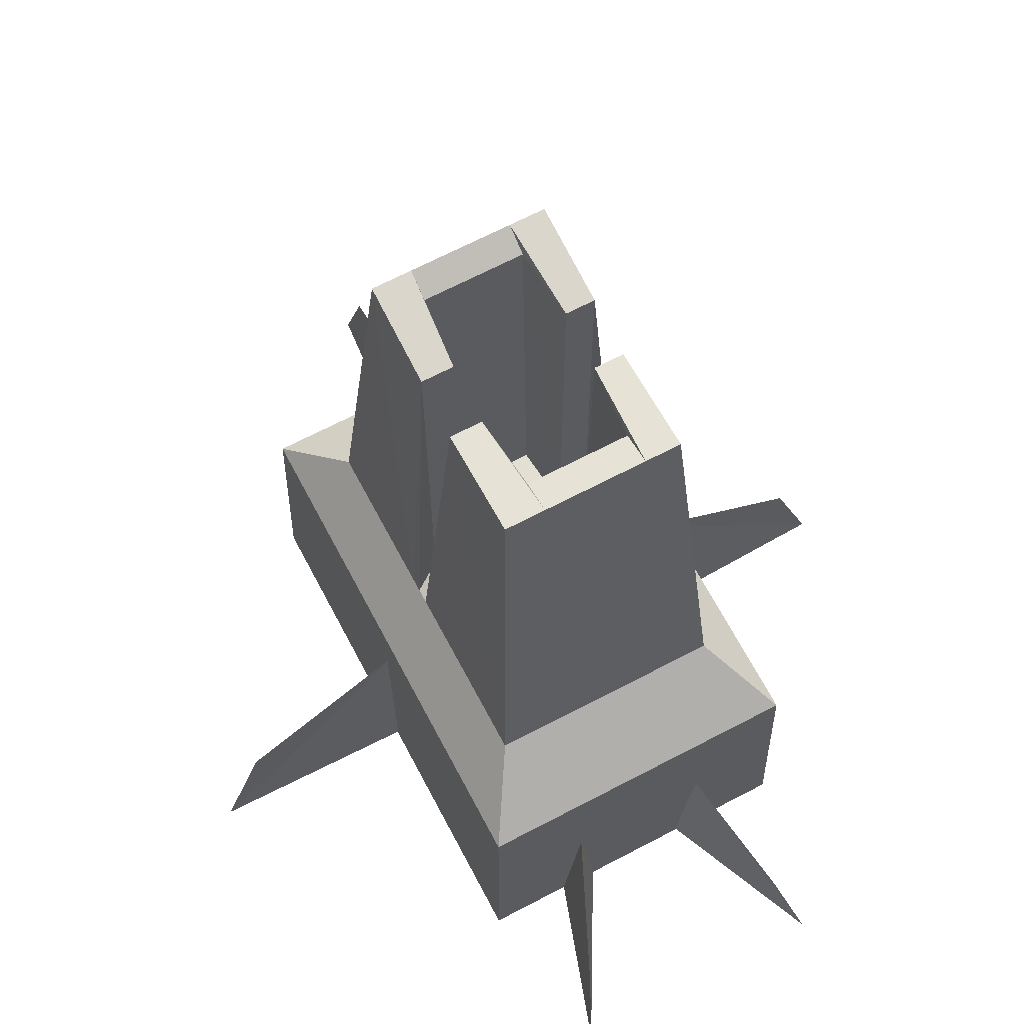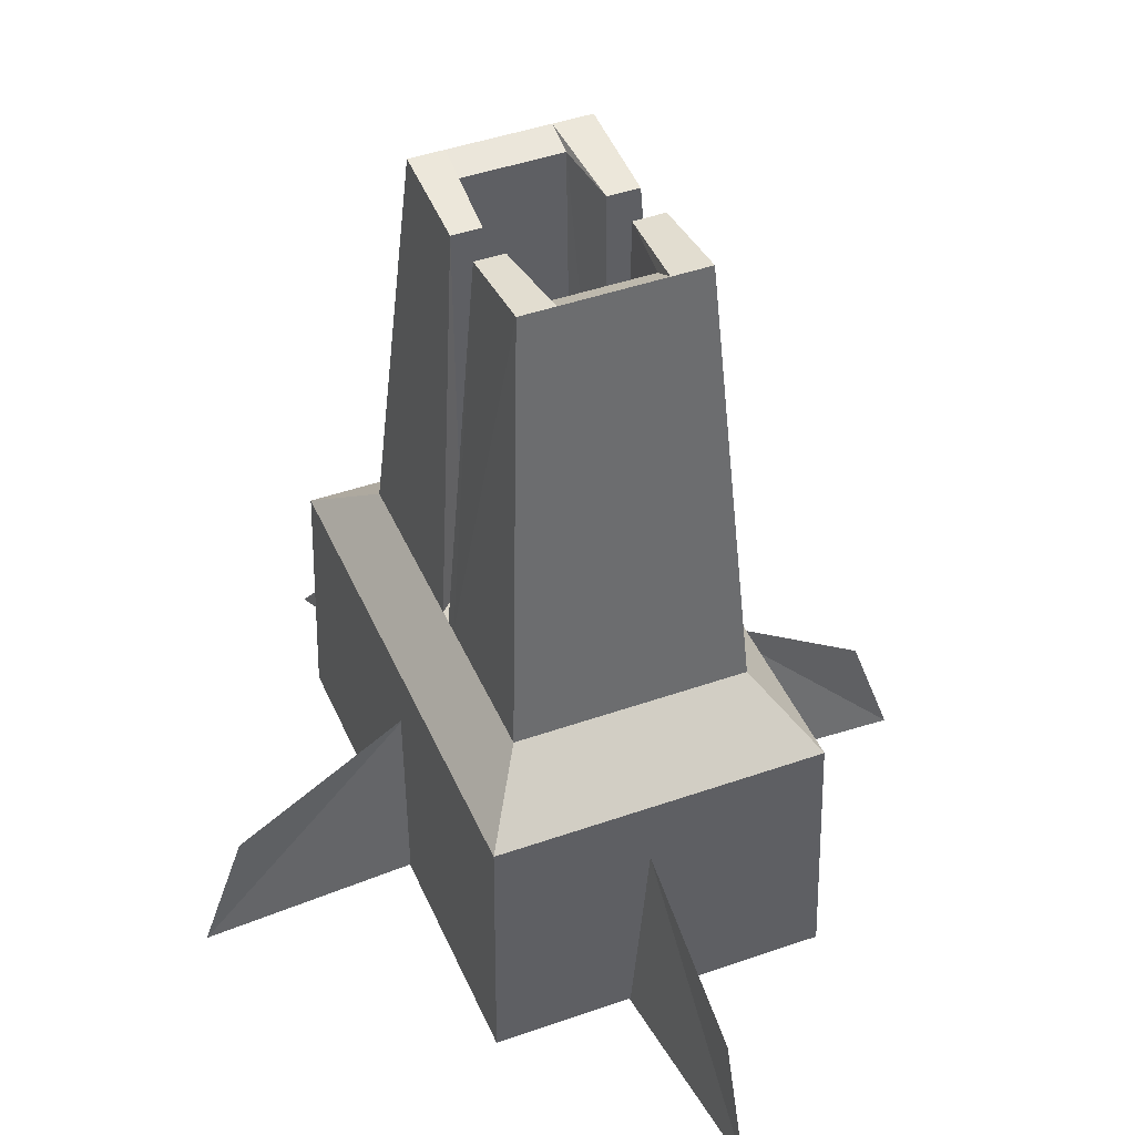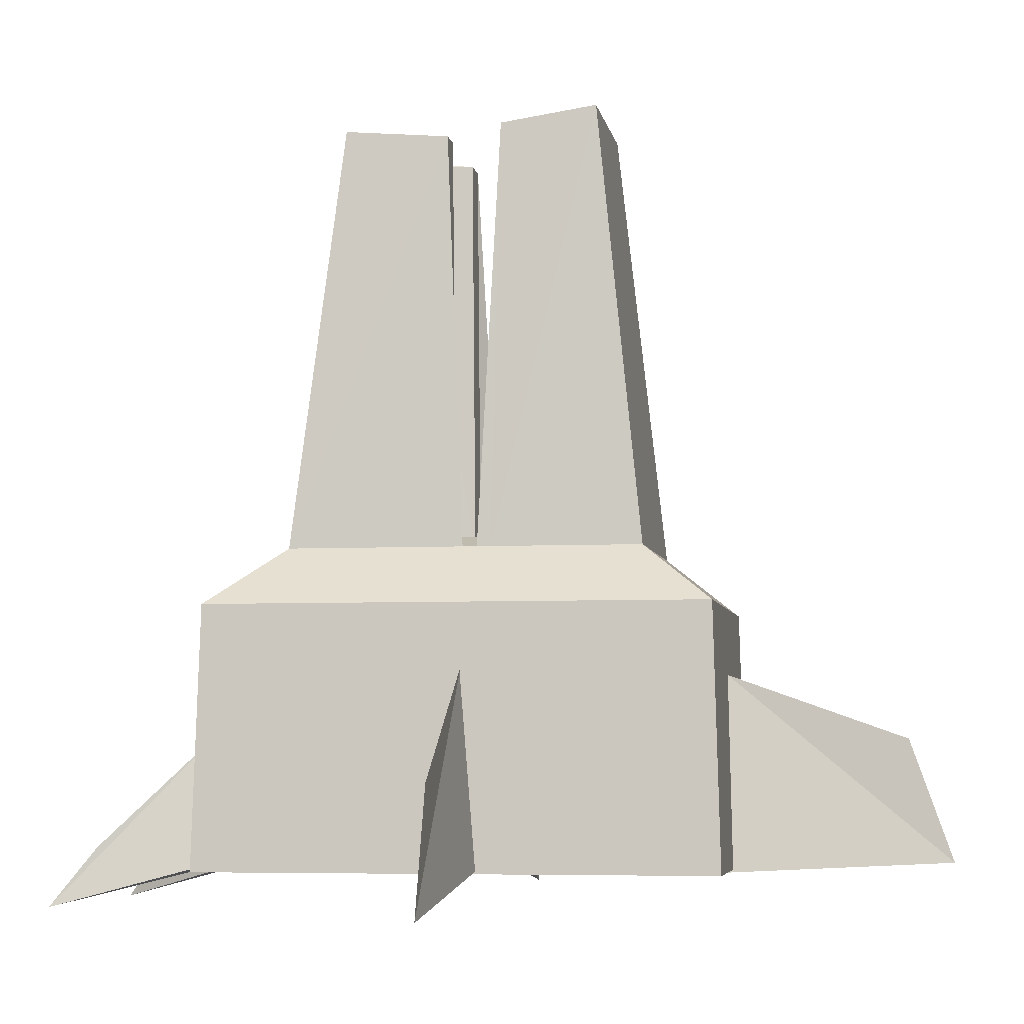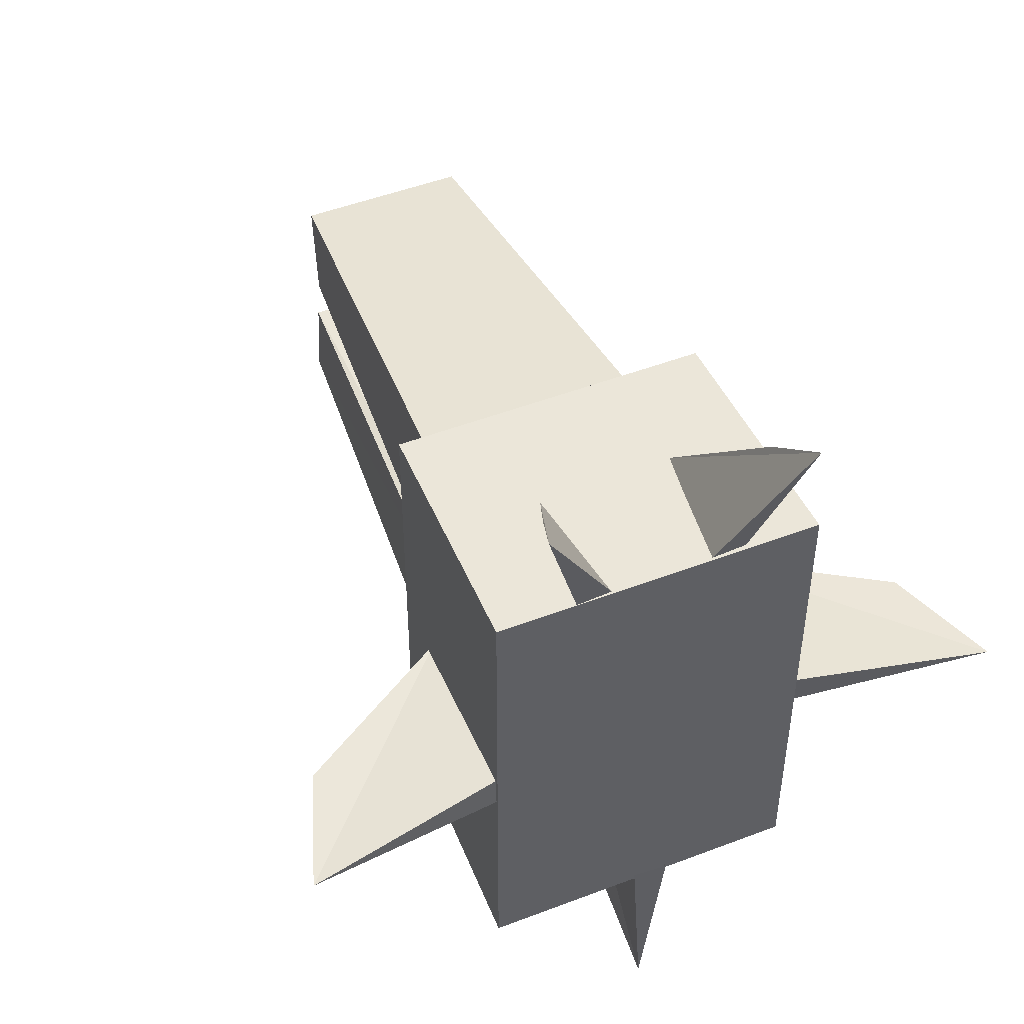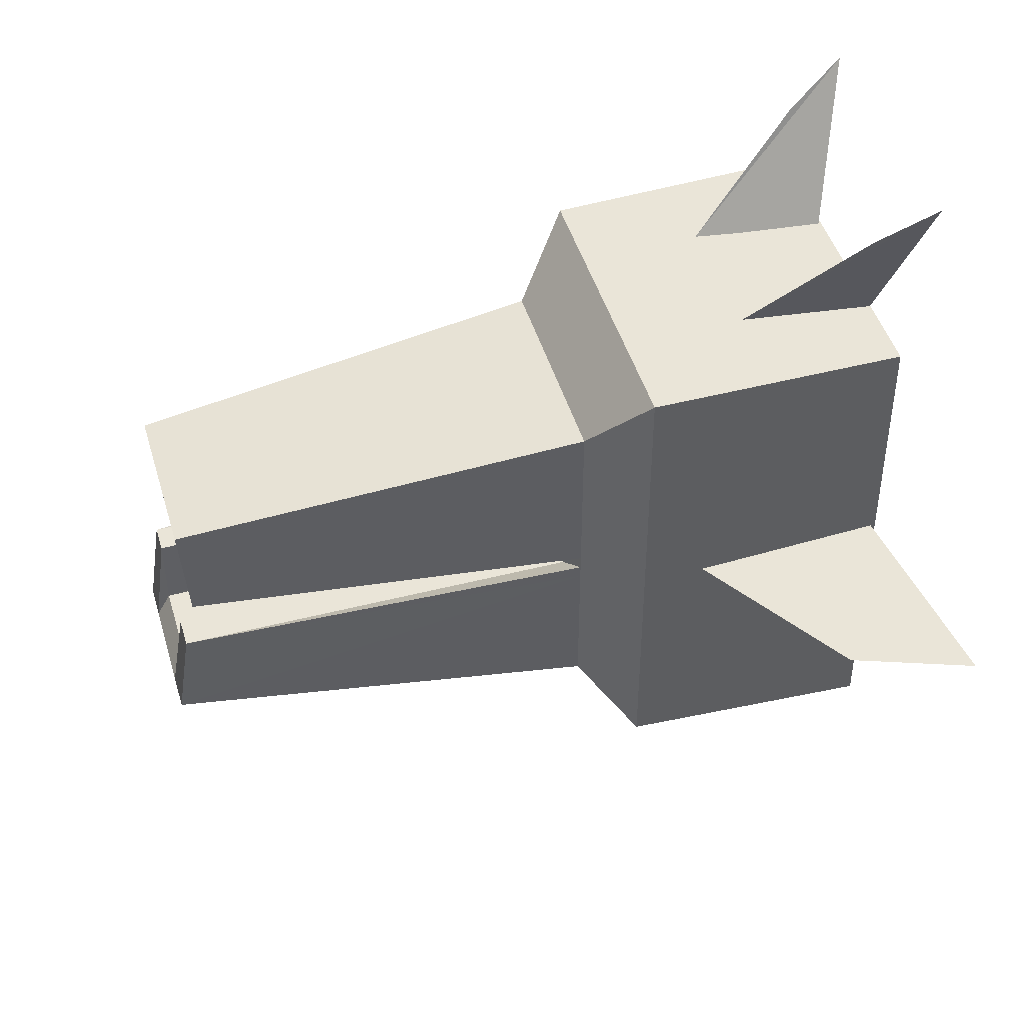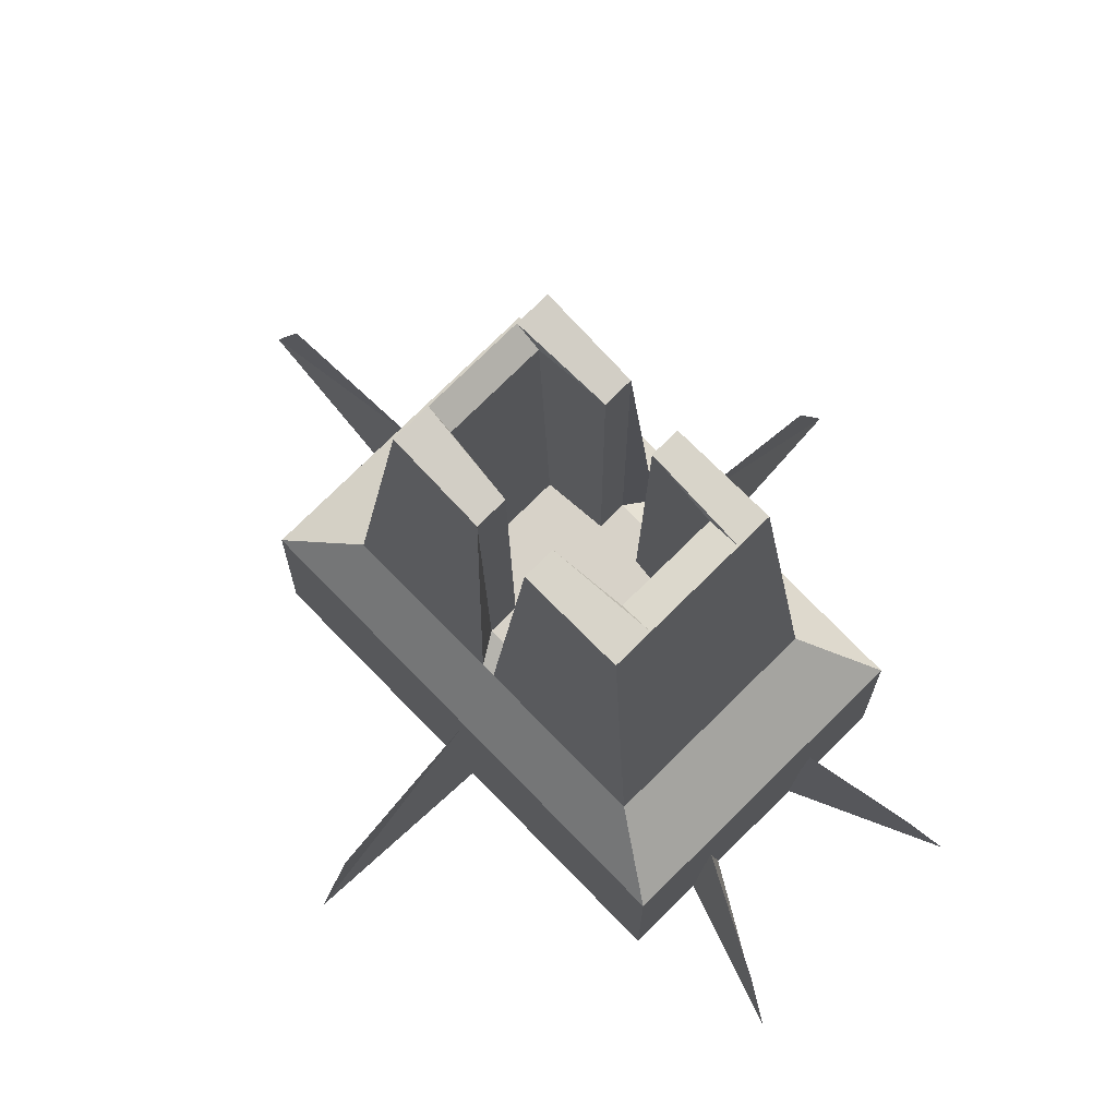
<metadata>
{"format":"obj","ext":"obj","renderer":"f3d","projection":"perspective","resolution":1024,"background":"white","views":[{"elev":66.9,"azim":152.2,"up":"+Z"},{"elev":44.2,"azim":-22.4,"up":"+Z"},{"elev":-5.2,"azim":-80.7,"up":"+Z"},{"elev":49.0,"azim":157.0,"up":"+Y"},{"elev":45.7,"azim":73.9,"up":"+Y"},{"elev":77.3,"azim":135.5,"up":"+Z"}]}
</metadata>
<code>
v 1.902 2.701 4.718
v 3.641 5.606 -11.49
v -3.651 5.606 -11.49
v -1.902 2.701 4.718
v 1.902 -2.864 5.11
v 3.641 -5.633 -11.49
v -3.651 -5.633 -11.49
v -1.902 -2.864 5.11
v 1.902 -0.7596 4.797
v 3.641 -0.8484 -11.49
v -3.651 -0.8484 -11.49
v -1.902 -0.7596 4.797
v 3.641 0.4785 -11.49
v -3.651 0.4785 -11.49
v -1.902 0.4261 4.534
v 1.902 0.4261 4.534
v 2.499 -3.91 -4.566
v 2.499 3.792 -4.566
v -2.499 -3.91 -4.566
v -2.499 3.792 -4.566
v 2.499 -0.6316 -4.566
v -2.499 -0.6316 -4.566
v 2.499 0.2777 -4.566
v -2.499 0.2777 -4.566
v 3.534 -5.471 -5.812
v -3.546 5.44 -5.812
v -3.546 -0.8261 -5.812
v -3.546 0.462 -5.812
v 3.534 5.44 -5.812
v -3.546 -5.471 -5.812
v 3.534 -0.8261 -5.812
v 3.534 0.462 -5.812
v 3.641 -0.4207 -11.49
v -3.651 -0.4207 -11.49
v -1.902 -0.6929 -4.326
v 1.902 -0.6929 -4.326
v 2.499 -0.3385 -4.566
v -2.499 -0.3385 -4.566
v 3.534 -0.4109 -5.812
v -3.546 -0.4109 -5.812
v 2.499 -0.03041 -4.566
v -2.499 -0.03041 -4.566
v 3.534 0.02558 -5.812
v -3.546 0.02558 -5.812
v 3.641 0.02887 -11.49
v -3.651 0.02887 -11.49
v -1.902 0.3486 -4.326
v 1.902 0.3486 -4.326
v -2.427 -5.633 -11.49
v -2.427 5.606 -11.49
v -1.264 -2.864 5.11
v -1.264 2.701 4.718
v -2.875 -0.9915 -11.49
v -1.264 -0.7596 4.797
v -2.875 0.5838 -11.49
v -1.264 0.4261 4.534
v -1.66 3.792 -4.566
v -1.66 -3.91 -4.566
v -2.357 5.44 -5.812
v -2.357 -5.471 -5.812
v -2.875 -0.4837 -11.49
v -1.264 -0.6929 -4.326
v -2.875 0.05004 -11.49
v -1.264 0.3486 -4.326
v 2.309 5.606 -11.49
v 1.207 -2.864 5.11
v 2.747 -0.9915 -11.49
v 2.747 0.5838 -11.49
v 1.586 -3.91 -4.566
v 2.24 -5.471 -5.812
v 2.747 -0.4837 -11.49
v 2.747 0.05004 -11.49
v 2.309 -5.633 -11.49
v 1.207 2.701 4.718
v 1.207 -0.7596 4.797
v 1.207 0.4261 4.534
v 1.586 3.792 -4.566
v 2.24 5.44 -5.812
v 1.207 -0.6929 -4.326
v 1.207 0.3486 -4.326
v -2.178 5.606 -11.49
v -1.134 -2.864 5.11
v -2.579 -0.9915 -11.49
v -2.579 0.5838 -11.49
v -1.489 -3.91 -4.566
v -2.115 -5.471 -5.812
v -2.579 -0.4837 -11.49
v -2.579 0.05004 -11.49
v -2.178 -5.633 -11.49
v -1.134 2.701 4.718
v -1.134 -2.314 4.797
v -1.134 1.995 4.534
v -1.489 3.792 -4.566
v -2.115 5.44 -5.812
v -1.134 -2.072 -4.326
v -1.134 1.713 -4.326
v 1.997 5.606 -11.49
v 1.045 -2.864 5.11
v 2.377 -0.9915 -11.49
v 2.377 0.5838 -11.49
v 1.372 -3.91 -4.566
v 1.938 -5.471 -5.812
v 2.377 -0.4837 -11.49
v 2.377 0.05004 -11.49
v 1.997 -5.633 -11.49
v 1.045 2.701 4.718
v 1.045 -2.314 4.797
v 1.045 1.995 4.534
v 1.372 3.792 -4.566
v 1.938 5.44 -5.812
v 1.045 -2.072 -4.326
v 1.045 1.713 -4.326
v -0.2591 -10.35 -11.32
v -0.2751 -9.412 -8.67
v -0.2364 -5.513 -7.281
v 0.1374 -5.468 -11.5
v -0.6702 -5.49 -11.55
v -8.225 -0.1554 -12.21
v -7.284 -0.1747 -9.563
v -3.453 -0.1678 -7.16
v -3.339 -0.5414 -11.38
v -3.363 0.2661 -11.43
v 8.141 -0.04695 -12.15
v 7.201 -0.03719 -9.498
v 3.369 -0.0828 -7.095
v 3.252 0.2896 -11.31
v 3.283 -0.5177 -11.36
v 2.905 8.948 -12.34
v 2.46 8.003 -11.07
v 1.422 5.514 -8.572
v 1.045 5.552 -11.41
v 1.853 5.549 -11.46
v -2.927 8.949 -12.29
v -2.56 8.004 -11.02
v -1.614 5.549 -8.521
v -1.991 5.553 -11.36
v -1.183 5.55 -11.41
f 32 13 2
f 14 3 50
f 15 4 20
f 16 1 74
f 59 50 3
f 70 73 6
f 6 10 31
f 49 7 11
f 8 12 22
f 5 9 75
f 43 45 13
f 46 14 55
f 42 47 15
f 48 16 76
f 16 23 18
f 24 20 26
f 52 57 20
f 66 69 17
f 5 17 21
f 30 19 22
f 41 23 16
f 42 24 28
f 23 32 29
f 57 59 26
f 69 70 25
f 25 31 21
f 41 43 32
f 28 26 3
f 7 30 27
f 44 28 14
f 10 33 39
f 53 11 34
f 12 35 38
f 9 36 79
f 9 21 37
f 27 22 38
f 31 39 37
f 11 27 40
f 33 45 43
f 61 34 46
f 38 35 47
f 36 48 80
f 37 41 48
f 40 38 42
f 39 43 41
f 34 40 44
f 55 50 81
f 56 52 4
f 94 81 50
f 7 49 60
f 89 49 53
f 51 54 12
f 63 55 84
f 64 56 15
f 90 93 57
f 19 58 51
f 93 94 59
f 30 60 58
f 53 61 87
f 54 62 35
f 61 63 88
f 62 64 47
f 76 74 106
f 102 105 73
f 98 66 75
f 80 76 108
f 98 101 69
f 101 102 70
f 107 75 79
f 111 79 80
f 13 68 65
f 2 65 78
f 73 67 10
f 45 72 68
f 18 77 74
f 29 78 77
f 67 71 33
f 71 72 45
f 84 81 97
f 110 97 81
f 105 89 83
f 88 84 100
f 106 109 93
f 109 110 94
f 83 87 103
f 103 87 88
f 56 92 90
f 49 89 86
f 82 91 54
f 64 96 92
f 58 85 82
f 60 86 85
f 91 95 62
f 95 96 64
f 108 106 90
f 89 105 102
f 98 107 91
f 112 108 92
f 85 101 98
f 86 102 101
f 107 111 95
f 111 112 96
f 68 100 97
f 65 97 110
f 105 99 67
f 104 100 68
f 77 109 106
f 78 110 109
f 99 103 71
f 103 104 72
f 113 116 115
f 113 114 115
f 116 117 113
f 118 121 120
f 118 119 120
f 121 122 118
f 123 126 125
f 123 124 125
f 126 127 123
f 128 131 130
f 128 129 130
f 131 132 128
f 133 136 135
f 133 134 135
f 136 137 133
f 29 32 2
f 55 14 50
f 24 15 20
f 76 16 74
f 26 59 3
f 25 70 6
f 25 6 31
f 53 49 11
f 19 8 22
f 66 5 75
f 32 43 13
f 63 46 55
f 24 42 15
f 80 48 76
f 1 16 18
f 28 24 26
f 4 52 20
f 5 66 17
f 9 5 21
f 27 30 22
f 48 41 16
f 44 42 28
f 18 23 29
f 20 57 26
f 17 69 25
f 17 25 21
f 23 41 32
f 14 28 3
f 11 7 27
f 46 44 14
f 31 10 39
f 61 53 34
f 22 12 38
f 75 9 79
f 36 9 37
f 40 27 38
f 21 31 37
f 34 11 40
f 39 33 43
f 63 61 46
f 42 38 47
f 79 36 80
f 36 37 48
f 44 40 42
f 37 39 41
f 46 34 44
f 84 55 81
f 15 56 4
f 59 94 50
f 30 7 60
f 83 89 53
f 8 51 12
f 88 63 84
f 47 64 15
f 52 90 57
f 8 19 51
f 57 93 59
f 19 30 58
f 83 53 87
f 12 54 35
f 87 61 88
f 35 62 47
f 108 76 106
f 70 102 73
f 107 98 75
f 112 80 108
f 66 98 69
f 69 101 70
f 111 107 79
f 112 111 80
f 2 13 65
f 29 2 78
f 6 73 10
f 13 45 68
f 1 18 74
f 18 29 77
f 10 67 33
f 33 71 45
f 100 84 97
f 94 110 81
f 99 105 83
f 104 88 100
f 90 106 93
f 93 109 94
f 99 83 103
f 104 103 88
f 52 56 90
f 60 49 86
f 51 82 54
f 56 64 92
f 51 58 82
f 58 60 85
f 54 91 62
f 62 95 64
f 92 108 90
f 86 89 102
f 82 98 91
f 96 112 92
f 82 85 98
f 85 86 101
f 91 107 95
f 95 111 96
f 65 68 97
f 78 65 110
f 73 105 67
f 72 104 68
f 74 77 106
f 77 78 109
f 67 99 71
f 71 103 72
f 114 113 115
f 117 113 115
f 119 118 120
f 122 118 120
f 124 123 125
f 127 123 125
f 129 128 130
f 132 128 130
f 134 133 135
f 137 133 135

</code>
